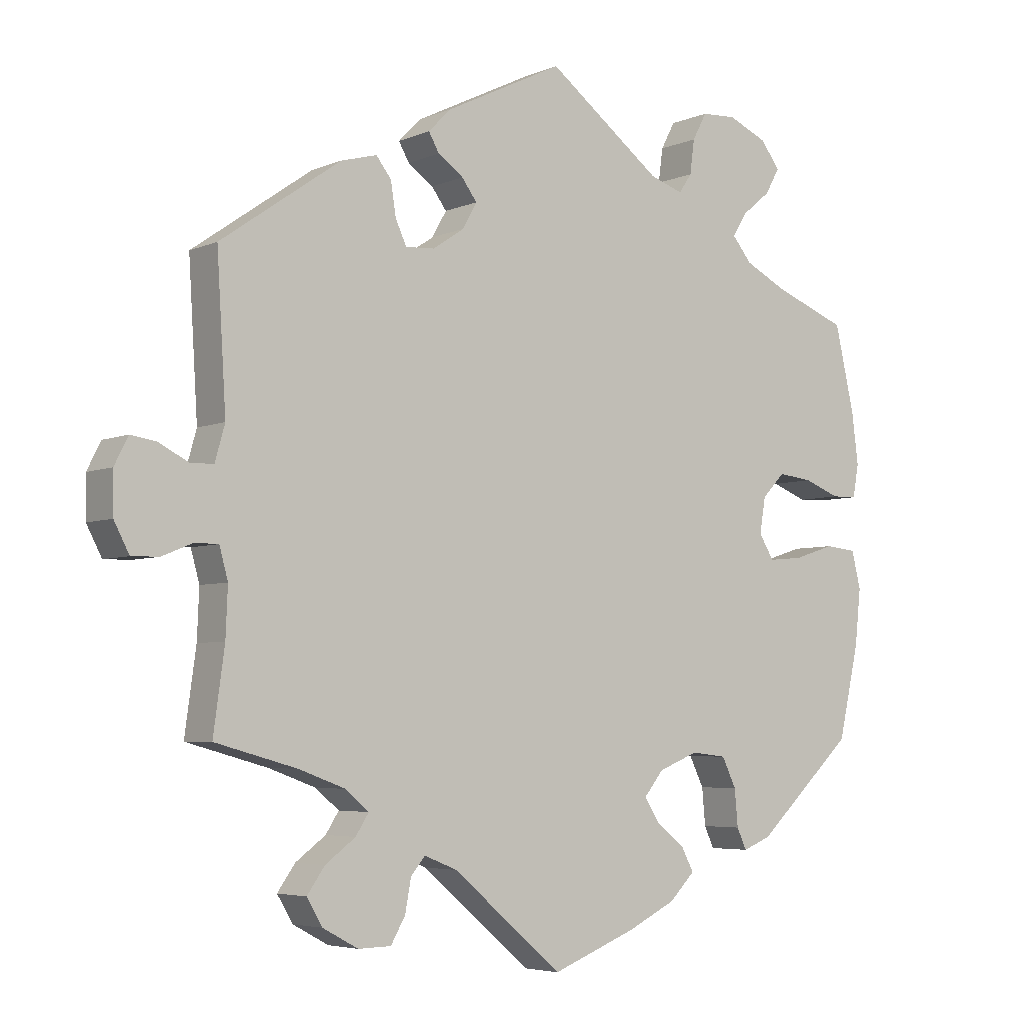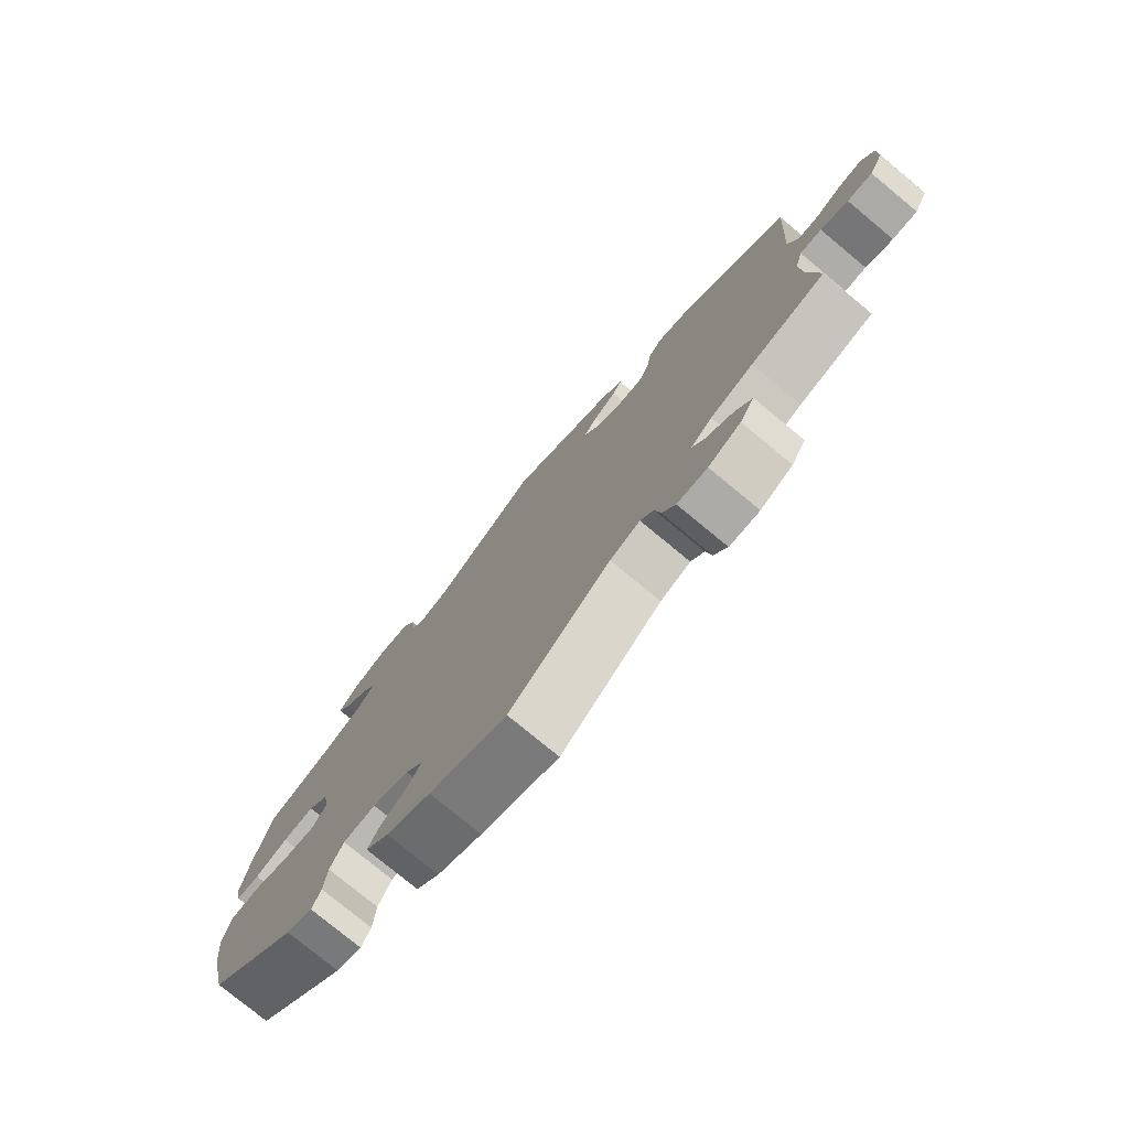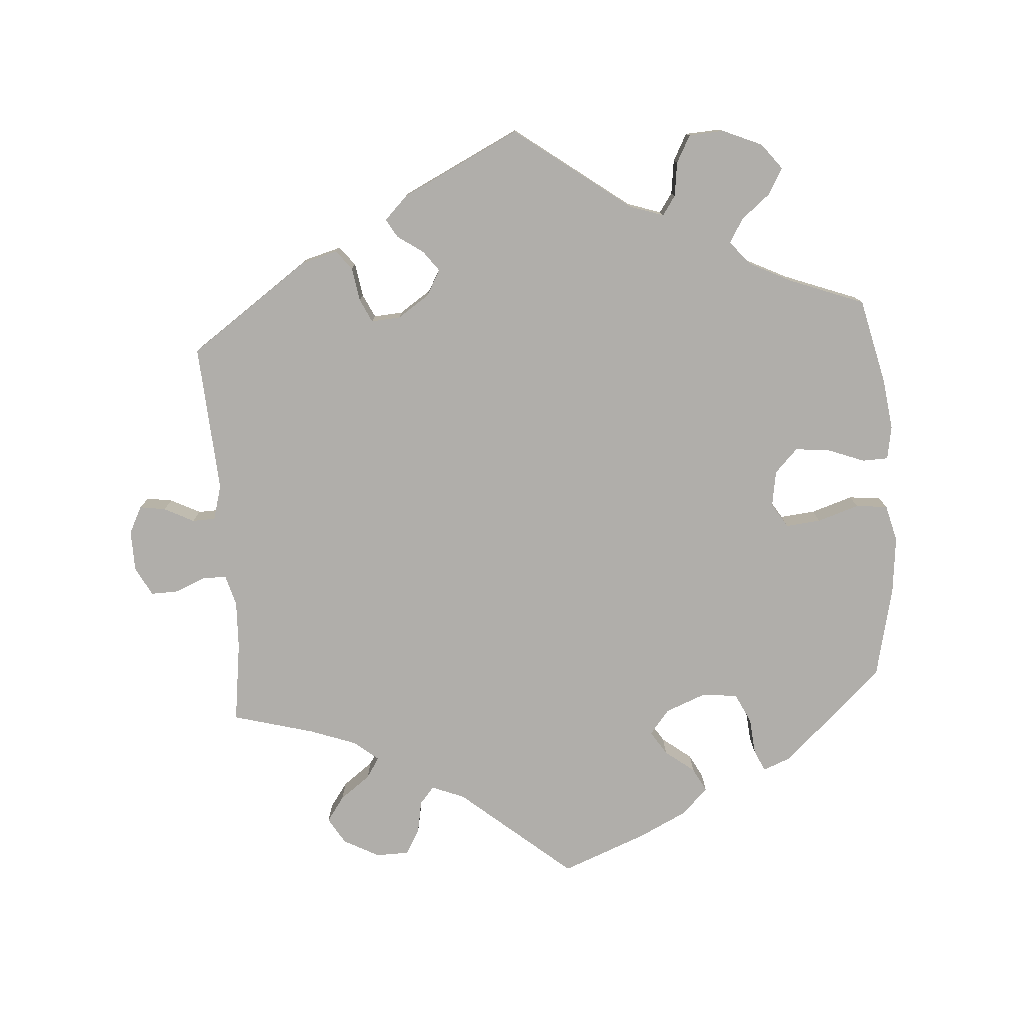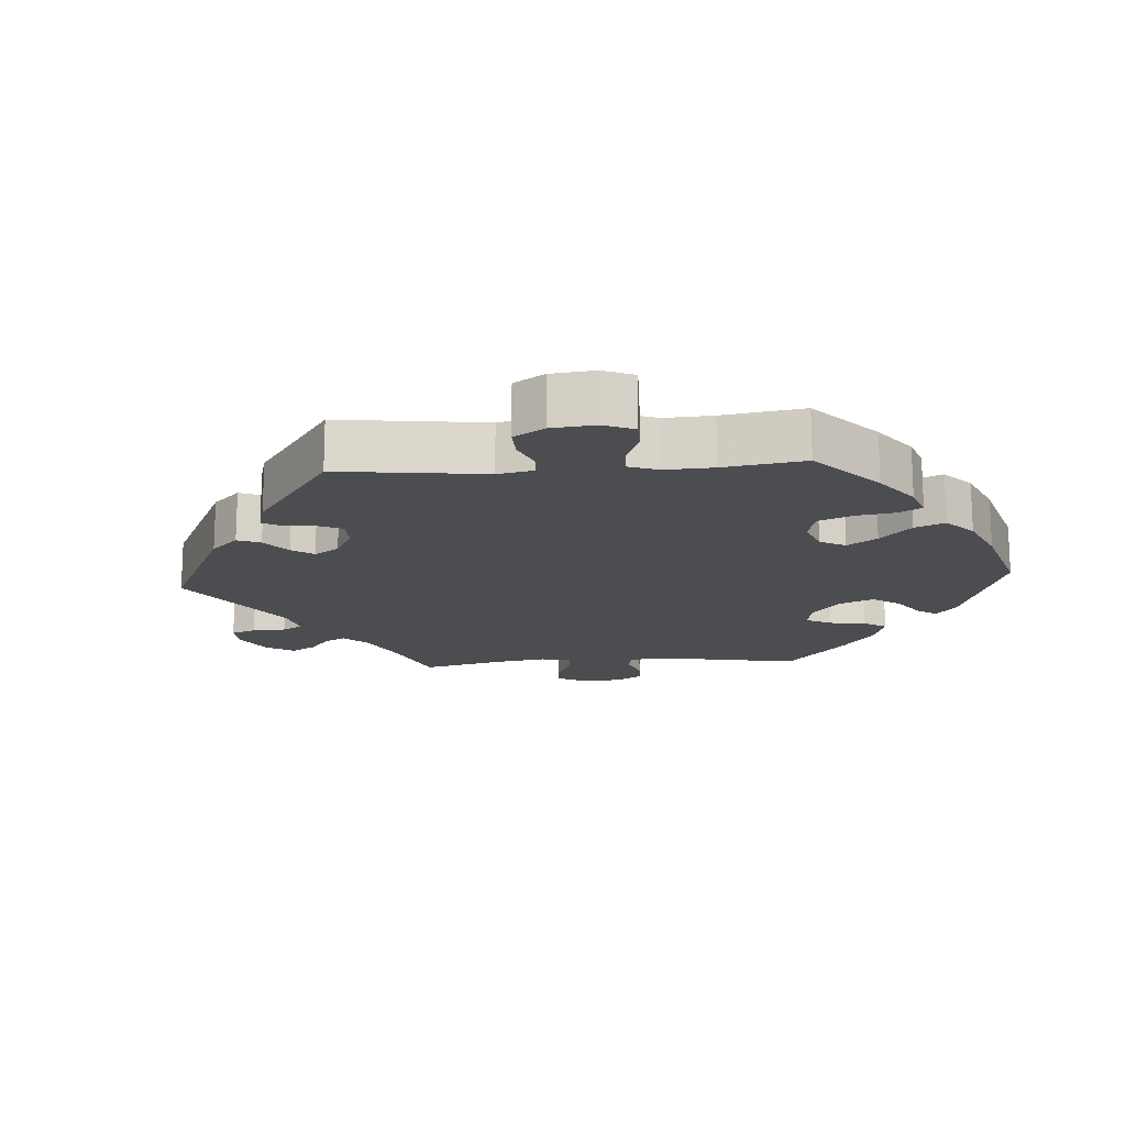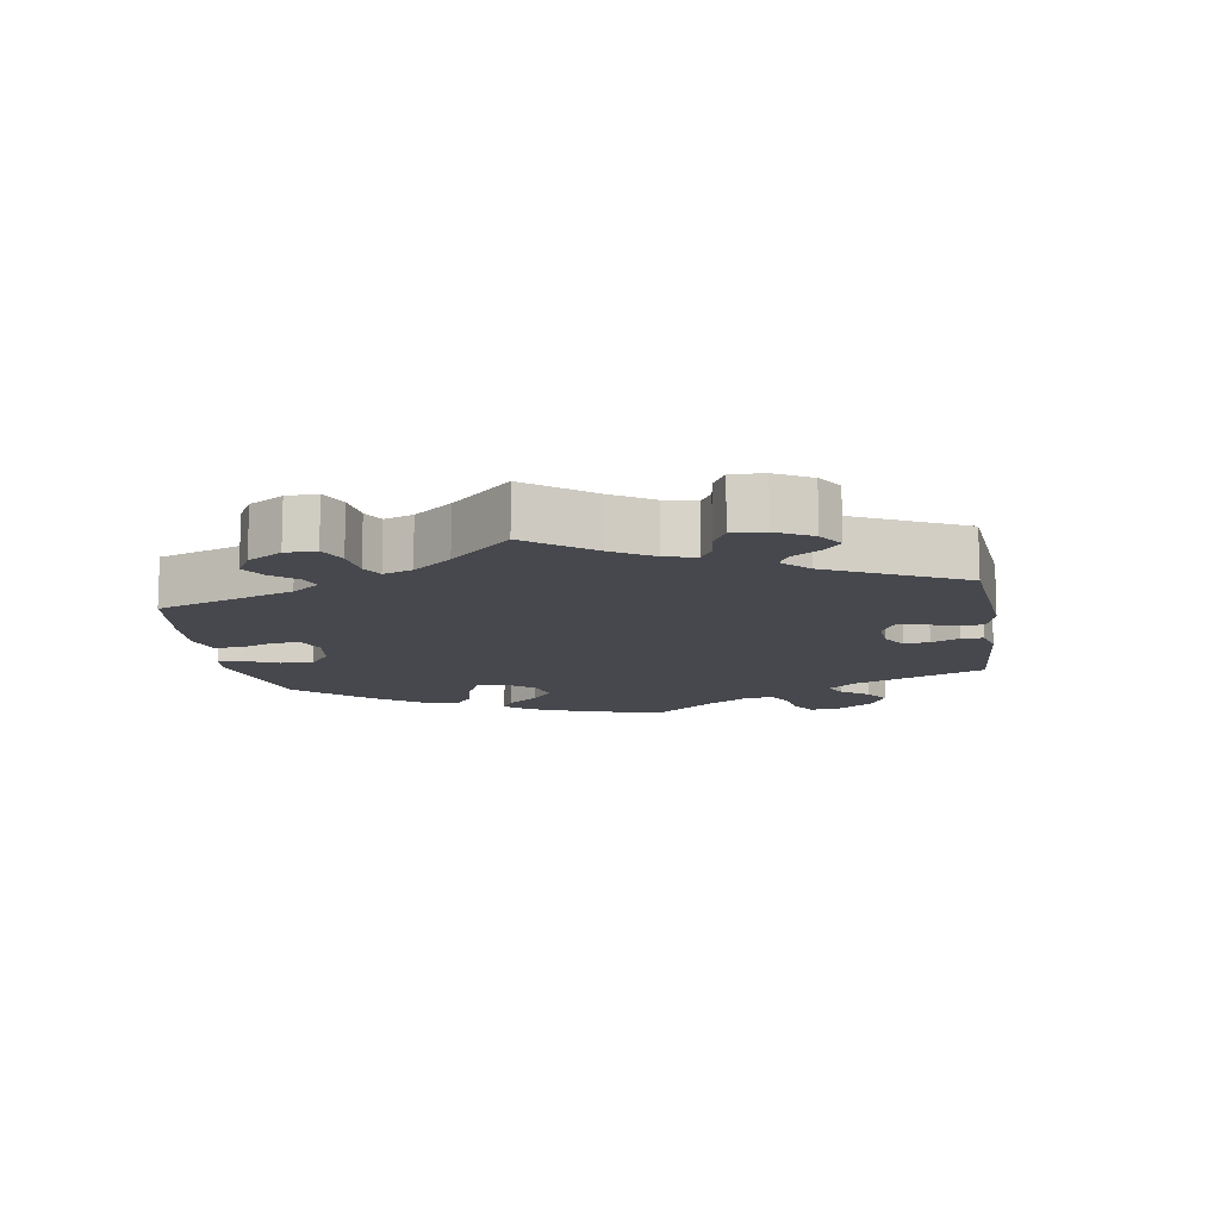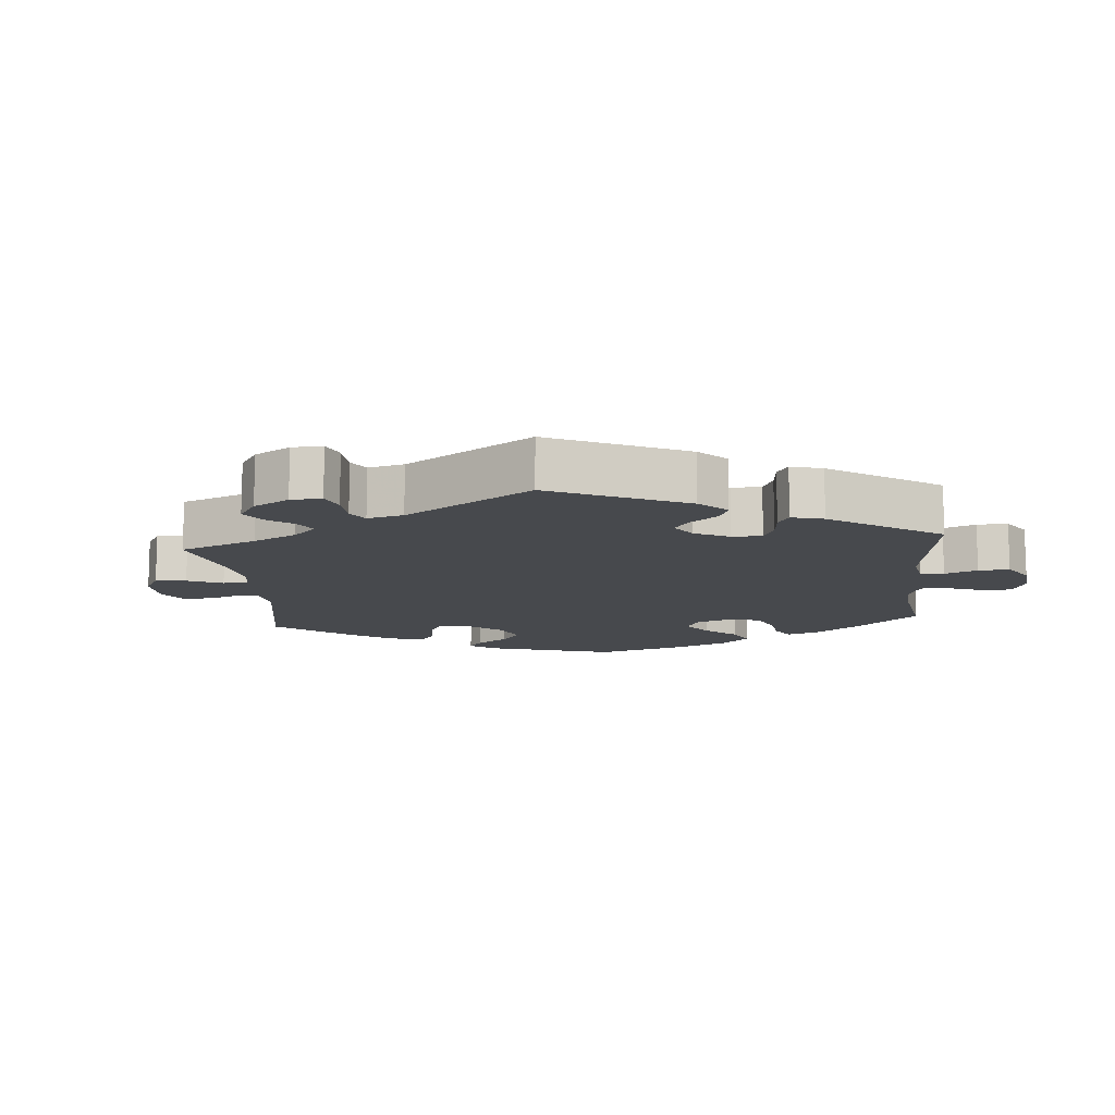
<metadata>
{"format":"obj","ext":"obj","renderer":"f3d","projection":"perspective","resolution":1024,"background":"white","views":[{"elev":-4.9,"azim":-37.2,"up":"+Z"},{"elev":-77.2,"azim":-129.6,"up":"+Z"},{"elev":-77.9,"azim":4.2,"up":"+Y"},{"elev":-16.1,"azim":34.0,"up":"+Y"},{"elev":-11.9,"azim":-110.9,"up":"+Y"},{"elev":-12.0,"azim":-54.7,"up":"+Y"}]}
</metadata>
<code>
v 0.223 0.07 -0.459
v 0.386 0.07 -0.45
v 0.421 0.07 0.078
v 0.424 0.07 0.353
v 0.203 0.07 -0.534
v 0.186 0.07 -0.352
v -0.16 0.07 0.442
v 0.567 0.07 0.18
v 0.352 0.07 0.457
v -0.271 0.07 -0.571
v 0.474 0.07 0.072
v 0.453 0.07 -0.044
v -0.573 0.07 0.031
v 0.242 0.07 -0.495
v 0.343 0.07 -0.467
v -0.566 0.07 -0.067
v -0.199 0.07 0.469
v 0 0.07 -0.62
v -0.24 0.07 -0.484
v -0.678 0.07 0.019
v 0.418 0.07 0.532
v 0.226 0.07 0.472
v -0.612 0.07 -0.086
v -0.137 0.07 0.411
v -0.53 0.07 -0.067
v 0.246 0.07 0.501
v 0 0.07 0.62
v -0.168 0.07 -0.478
v 0.377 0.07 -0.012
v -0.354 0.07 0.438
v -0.276 0.07 0.424
v 0.328 0.07 0.597
v 0.386 0.07 0.042
v 0.253 0.07 0.553
v 0.36 0.07 0.385
v -0.372 0.07 -0.465
v -0.321 0.07 -0.572
v -0.249 0.07 -0.533
v -0.537 0.07 0.31
v 0.577 0.07 0.102
v 0.388 0.07 0.571
v -0.537 0.07 -0.31
v -0.538 0.07 0.032
v 0.129 0.07 -0.57
v -0.18 0.07 0.532
v 0.156 0.07 -0.389
v -0.654 0.07 -0.087
v -0.523 0.07 0.085
v 0.516 0.07 -0.024
v 0.578 0.07 -0.085
v -0.326 0.07 -0.431
v -0.657 0.07 0.06
v -0.251 0.07 0.337
v -0.299 0.07 0.453
v 0.175 0.07 0.489
v 0.568 0.07 0.052
v 0.537 0.07 0.31
v 0.569 0.07 -0.17
v 0.537 0.07 -0.31
v 0.179 0.07 -0.425
v -0.268 0.07 0.373
v -0.215 0.07 0.497
v 0.396 0.07 0.493
v 0.247 0.07 -0.328
v -0.342 0.07 -0.37
v -0.375 0.07 -0.543
v -0.159 0.07 0.372
v 0.4 0.07 -0.049
v 0.301 0.07 -0.334
v 0.328 0.07 -0.435
v -0.413 0.07 -0.344
v 0.529 0.07 0.051
v -0.677 0.07 -0.043
v -0.399 0.07 -0.503
v -0.306 0.07 -0.4
v 0.564 0.07 -0.029
v -0.618 0.07 0.054
v 0.275 0.07 0.594
v -0.517 0.07 -0.114
v -0.52 0.07 -0.187
v -0.207 0.07 0.34
v 0.33 0.07 0.421
v 0.323 0.07 -0.379
v -0.218 0.07 -0.458
v 0.223 -0 -0.459
v 0.386 -0 -0.45
v 0.421 -0 0.078
v 0.424 -0 0.353
v 0.203 -0 -0.534
v 0.186 -0 -0.352
v -0.16 -0 0.442
v 0.567 -0 0.18
v 0.352 -0 0.457
v -0.271 -0 -0.571
v 0.474 -0 0.072
v 0.453 -0 -0.044
v -0.573 -0 0.031
v 0.242 -0 -0.495
v 0.343 -0 -0.467
v -0.566 -0 -0.067
v -0.199 -0 0.469
v 0 -0 -0.62
v -0.24 -0 -0.484
v -0.678 -0 0.019
v 0.418 -0 0.532
v 0.226 -0 0.472
v -0.612 -0 -0.086
v -0.137 -0 0.411
v -0.53 -0 -0.067
v 0.246 -0 0.501
v 0 -0 0.62
v -0.168 -0 -0.478
v 0.377 -0 -0.012
v -0.354 -0 0.438
v -0.276 -0 0.424
v 0.328 -0 0.597
v 0.386 -0 0.042
v 0.253 -0 0.553
v 0.36 -0 0.385
v -0.372 -0 -0.465
v -0.321 -0 -0.572
v -0.249 -0 -0.533
v -0.537 -0 0.31
v 0.577 -0 0.102
v 0.388 -0 0.571
v -0.537 -0 -0.31
v -0.538 -0 0.032
v 0.129 -0 -0.57
v -0.18 -0 0.532
v 0.156 -0 -0.389
v -0.654 -0 -0.087
v -0.523 -0 0.085
v 0.516 -0 -0.024
v 0.578 -0 -0.085
v -0.326 -0 -0.431
v -0.657 -0 0.06
v -0.251 -0 0.337
v -0.299 -0 0.453
v 0.175 -0 0.489
v 0.568 -0 0.052
v 0.537 -0 0.31
v 0.569 -0 -0.17
v 0.537 -0 -0.31
v 0.179 -0 -0.425
v -0.268 -0 0.373
v -0.215 -0 0.497
v 0.396 -0 0.493
v 0.247 -0 -0.328
v -0.342 -0 -0.37
v -0.375 -0 -0.543
v -0.159 -0 0.372
v 0.4 -0 -0.049
v 0.301 -0 -0.334
v 0.328 -0 -0.435
v -0.413 -0 -0.344
v 0.529 -0 0.051
v -0.677 -0 -0.043
v -0.399 -0 -0.503
v -0.306 -0 -0.4
v 0.564 -0 -0.029
v -0.618 -0 0.054
v 0.275 -0 0.594
v -0.517 -0 -0.114
v -0.52 -0 -0.187
v -0.207 -0 0.34
v 0.33 -0 0.421
v 0.323 -0 -0.379
v -0.218 -0 -0.458
f 48 39 30 54
f 43 48 54 31
f 20 52 77 13
f 20 13 43
f 73 20 43
f 16 23 47 73
f 25 16 73 43
f 79 25 43 31
f 71 42 80
f 65 71 80 79
f 75 65 79 31
f 66 74 36 51
f 66 51 75
f 37 66 75
f 19 38 10 37
f 84 19 37 75
f 28 84 75 31
f 60 1 14 5
f 46 60 5 44
f 2 15 70 83
f 2 83 69
f 59 2 69
f 58 59 69 64
f 12 49 76 50
f 68 12 50 58
f 40 56 72 11
f 40 11 3
f 4 57 8 40
f 35 4 40 3
f 82 35 3 33
f 41 21 63 9
f 41 9 82
f 32 41 82
f 26 34 78 32
f 22 26 32 82
f 55 22 82 33
f 7 17 62 45
f 24 7 45 27
f 67 24 27 55
f 28 31 61
f 28 61 53
f 46 44 18 28
f 6 46 28 53
f 68 58 64 6
f 29 68 6 53
f 33 29 53 81
f 81 67 55 33
f 138 114 123 132
f 115 138 132 127
f 97 161 136 104
f 127 97 104
f 127 104 157
f 157 131 107 100
f 127 157 100 109
f 115 127 109 163
f 164 126 155
f 163 164 155 149
f 115 163 149 159
f 135 120 158 150
f 159 135 150
f 159 150 121
f 121 94 122 103
f 159 121 103 168
f 115 159 168 112
f 89 98 85 144
f 128 89 144 130
f 167 154 99 86
f 153 167 86
f 153 86 143
f 148 153 143 142
f 134 160 133 96
f 142 134 96 152
f 95 156 140 124
f 87 95 124
f 124 92 141 88
f 87 124 88 119
f 117 87 119 166
f 93 147 105 125
f 166 93 125
f 166 125 116
f 116 162 118 110
f 166 116 110 106
f 117 166 106 139
f 129 146 101 91
f 111 129 91 108
f 139 111 108 151
f 145 115 112
f 137 145 112
f 112 102 128 130
f 137 112 130 90
f 90 148 142 152
f 137 90 152 113
f 165 137 113 117
f 117 139 151 165
f 30 114 138 54
f 54 138 115 31
f 31 115 145 61
f 61 145 137 53
f 53 137 165 81
f 81 165 151 67
f 67 151 108 24
f 24 108 91 7
f 7 91 101 17
f 17 101 146 62
f 62 146 129 45
f 45 129 111 27
f 27 111 139 55
f 55 139 106 22
f 22 106 110 26
f 26 110 118 34
f 34 118 162 78
f 78 162 116 32
f 32 116 125 41
f 41 125 105 21
f 21 105 147 63
f 63 147 93 9
f 9 93 166 82
f 82 166 119 35
f 35 119 88 4
f 4 88 141 57
f 57 141 92 8
f 8 92 124 40
f 40 124 140 56
f 56 140 156 72
f 72 156 95 11
f 11 95 87 3
f 3 87 117 33
f 33 117 113 29
f 29 113 152 68
f 68 152 96 12
f 12 96 133 49
f 49 133 160 76
f 76 160 134 50
f 50 134 142 58
f 58 142 143 59
f 59 143 86 2
f 2 86 99 15
f 15 99 154 70
f 70 154 167 83
f 83 167 153 69
f 69 153 148 64
f 64 148 90 6
f 6 90 130 46
f 46 130 144 60
f 60 144 85 1
f 1 85 98 14
f 14 98 89 5
f 5 89 128 44
f 44 128 102 18
f 18 102 112 28
f 28 112 168 84
f 84 168 103 19
f 19 103 122 38
f 38 122 94 10
f 10 94 121 37
f 37 121 150 66
f 66 150 158 74
f 74 158 120 36
f 36 120 135 51
f 51 135 159 75
f 75 159 149 65
f 65 149 155 71
f 71 155 126 42
f 42 126 164 80
f 80 164 163 79
f 79 163 109 25
f 25 109 100 16
f 16 100 107 23
f 23 107 131 47
f 47 131 157 73
f 73 157 104 20
f 20 104 136 52
f 52 136 161 77
f 77 161 97 13
f 13 97 127 43
f 43 127 132 48
f 48 132 123 39
f 39 123 114 30

</code>
